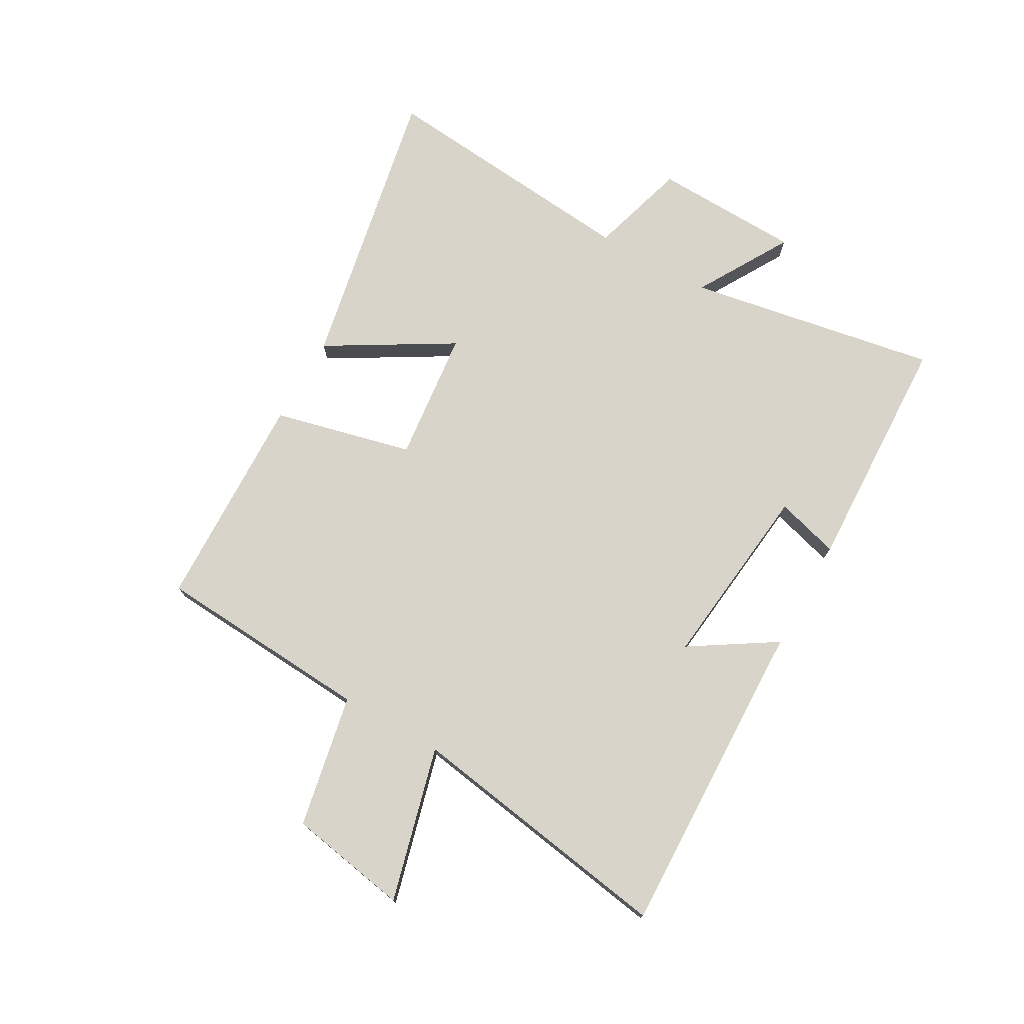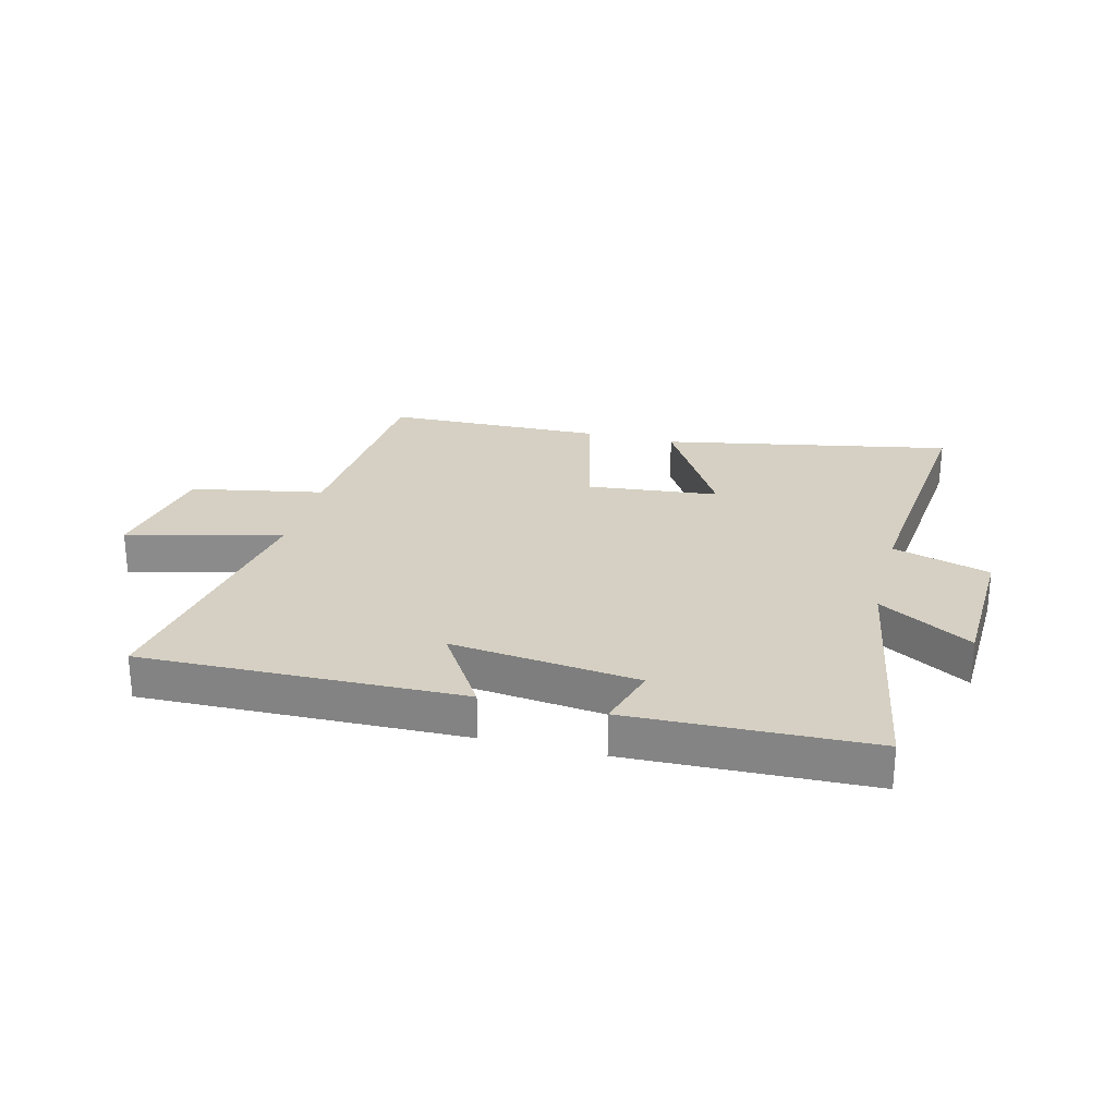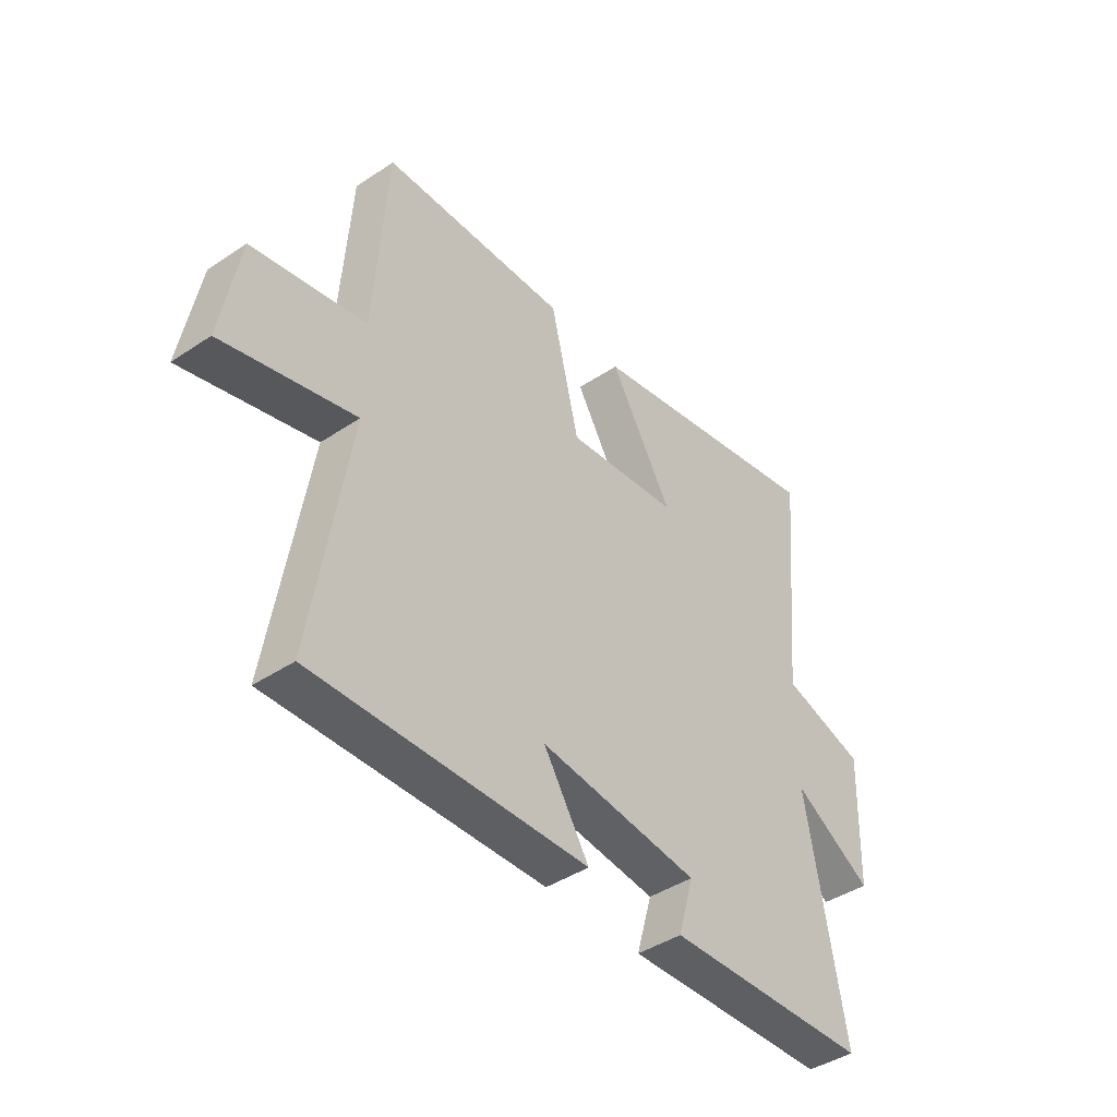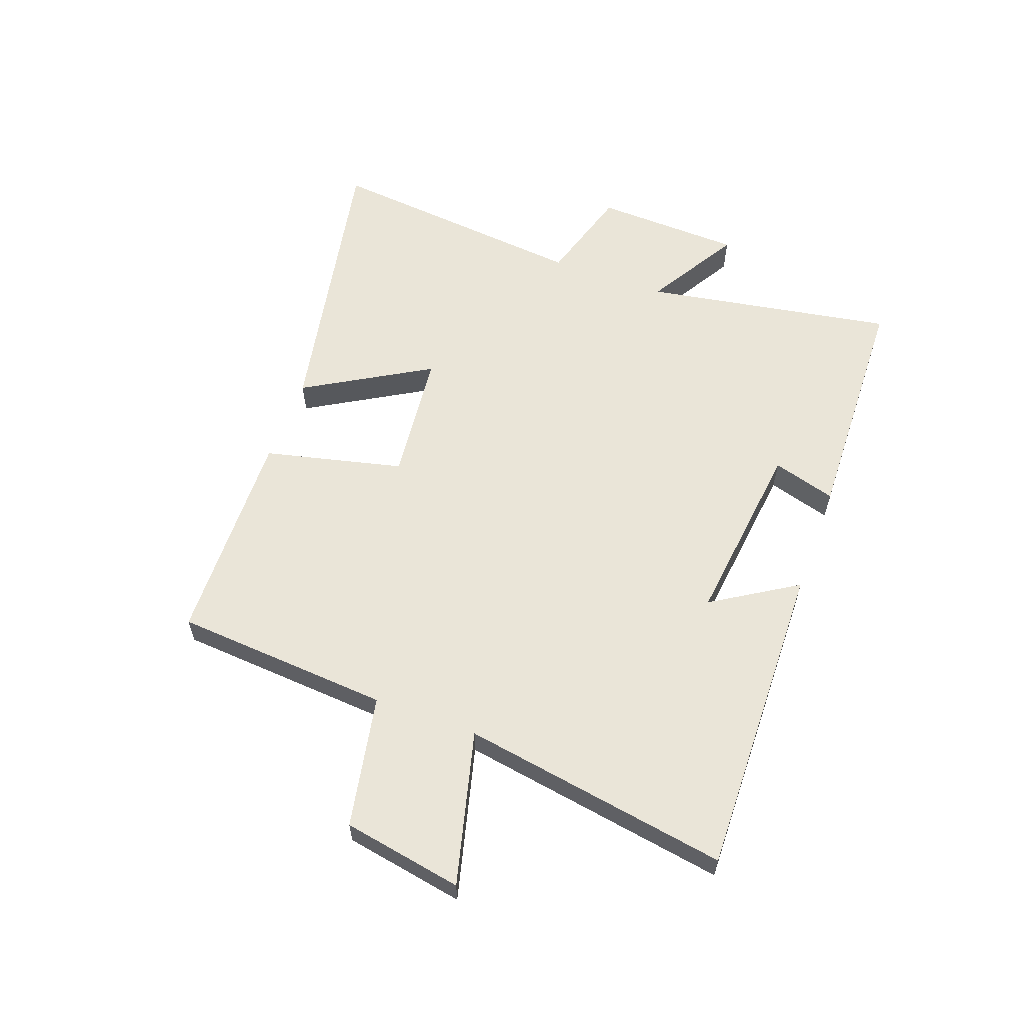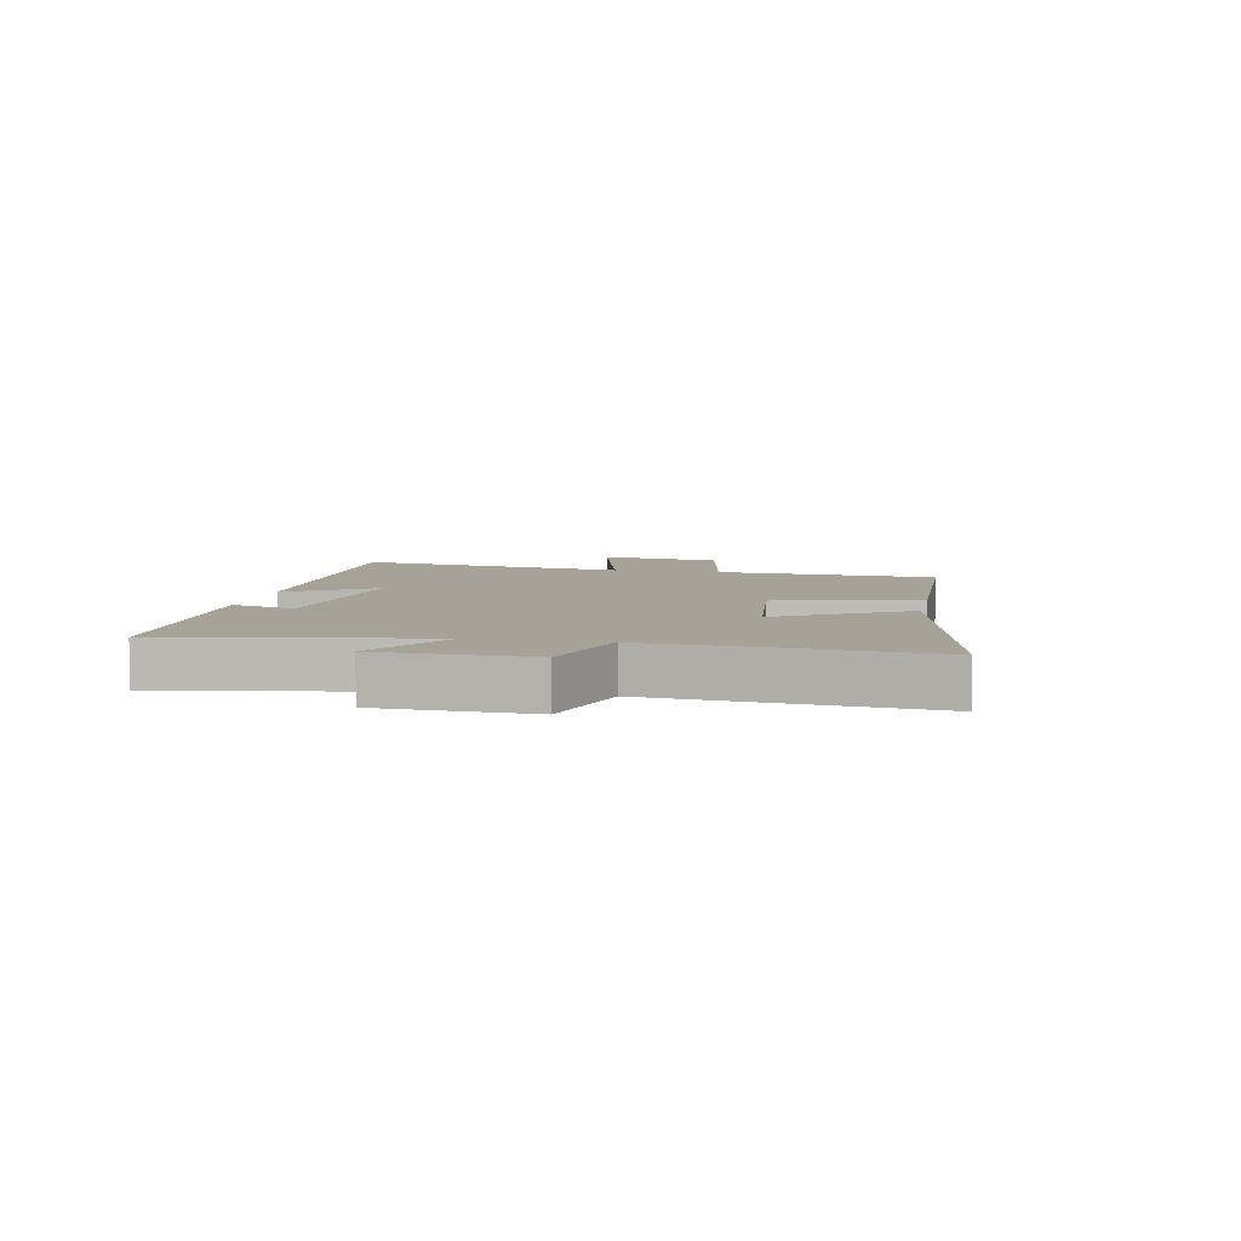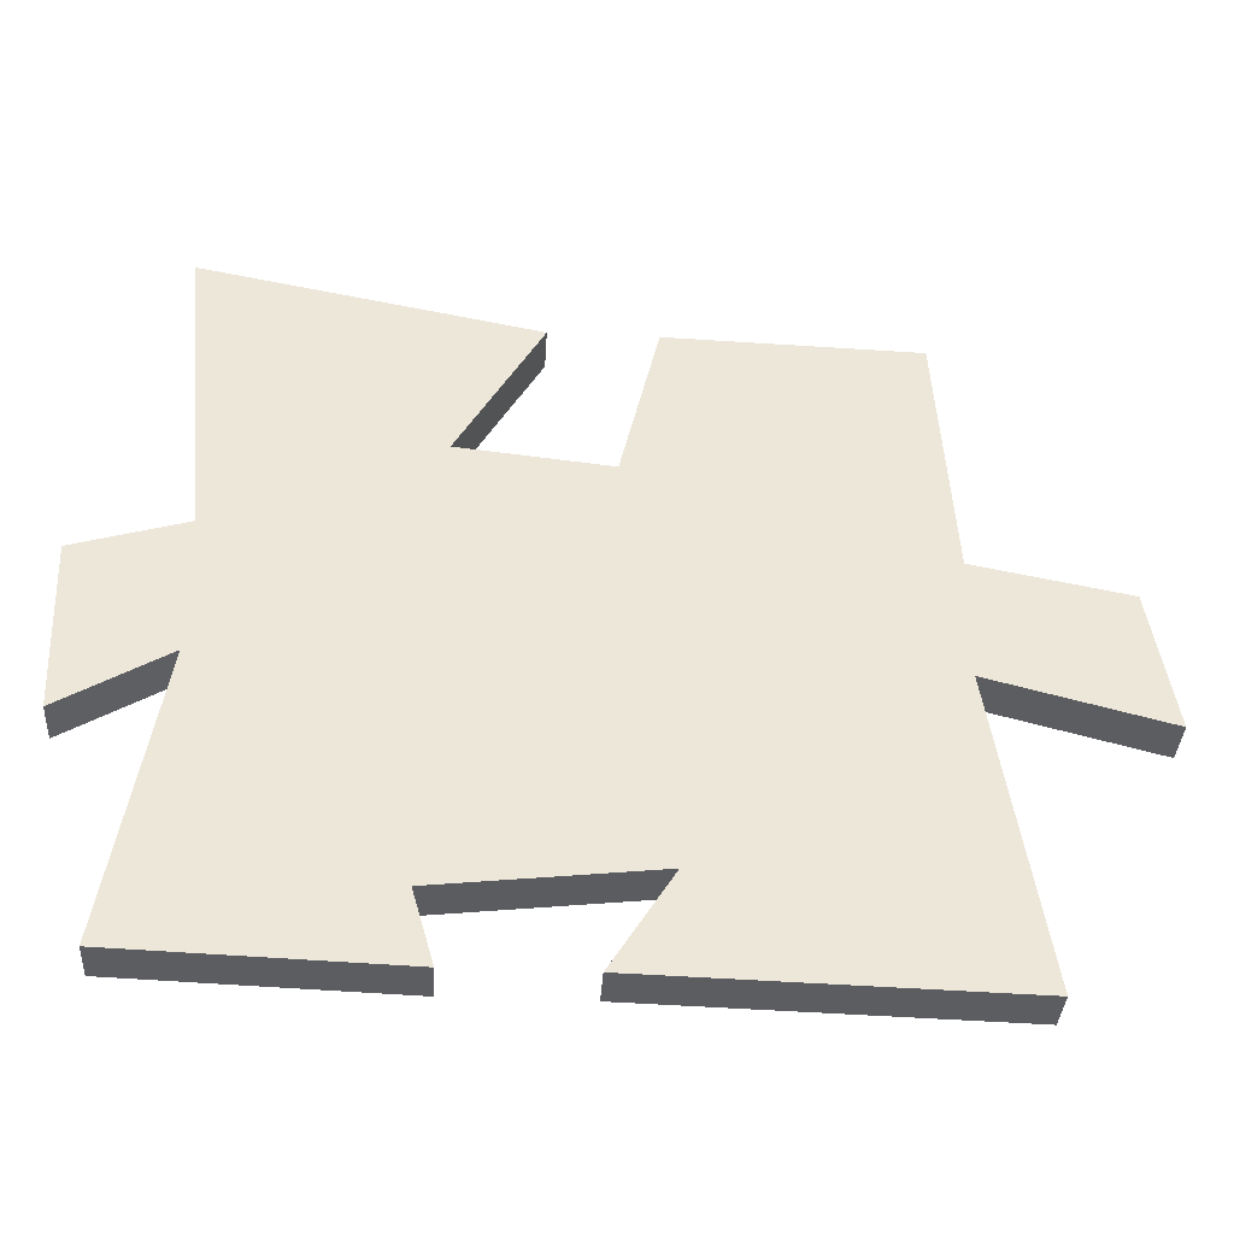
<metadata>
{"format":"obj","ext":"obj","renderer":"f3d","projection":"perspective","resolution":1024,"background":"white","views":[{"elev":75.0,"azim":119.4,"up":"+Y"},{"elev":26.2,"azim":-165.5,"up":"+Y"},{"elev":-42.5,"azim":128.6,"up":"+Z"},{"elev":59.5,"azim":110.3,"up":"+Y"},{"elev":6.4,"azim":-78.8,"up":"+Y"},{"elev":-36.7,"azim":-3.4,"up":"+Z"}]}
</metadata>
<code>
v 0.573 0.07 -0.514
v 0.03 0.07 -0.5
v 0.121 0.07 -0.356
v -0.197 0.07 -0.392
v -0.166 0.07 -0.5
v -0.575 0.07 -0.486
v -0.5 0.07 -0.06
v -0.658 0.07 -0.153
v -0.666 0.07 0.097
v -0.5 0.07 0.146
v -0.543 0.07 0.596
v -0.051 0.07 0.5
v -0.176 0.07 0.288
v 0.048 0.07 0.264
v 0.105 0.07 0.5
v 0.475 0.07 0.49
v 0.5 0.07 0.122
v 0.726 0.07 0.078
v 0.762 0.07 -0.126
v 0.5 0.07 -0.058
v 0.573 0 -0.514
v 0.03 0 -0.5
v 0.121 0 -0.356
v -0.197 0 -0.392
v -0.166 0 -0.5
v -0.575 0 -0.486
v -0.5 0 -0.06
v -0.658 0 -0.153
v -0.666 0 0.097
v -0.5 0 0.146
v -0.543 0 0.596
v -0.051 0 0.5
v -0.176 0 0.288
v 0.048 0 0.264
v 0.105 0 0.5
v 0.475 0 0.49
v 0.5 0 0.122
v 0.726 0 0.078
v 0.762 0 -0.126
v 0.5 0 -0.058
f 17 18 19 20
f 15 16 17 20
f 14 15 20 1
f 13 14 1
f 10 11 12 13
f 10 13 1
f 7 8 9 10
f 7 10 1
f 4 5 6 7
f 3 4 7
f 3 7 1
f 1 2 3
f 40 39 38 37
f 40 37 36 35
f 21 40 35 34
f 21 34 33
f 33 32 31 30
f 21 33 30
f 30 29 28 27
f 21 30 27
f 27 26 25 24
f 27 24 23
f 21 27 23
f 23 22 21
f 1 21 22 2
f 2 22 23 3
f 3 23 24 4
f 4 24 25 5
f 5 25 26 6
f 6 26 27 7
f 7 27 28 8
f 8 28 29 9
f 9 29 30 10
f 10 30 31 11
f 11 31 32 12
f 12 32 33 13
f 13 33 34 14
f 14 34 35 15
f 15 35 36 16
f 16 36 37 17
f 17 37 38 18
f 18 38 39 19
f 19 39 40 20
f 20 40 21 1

</code>
